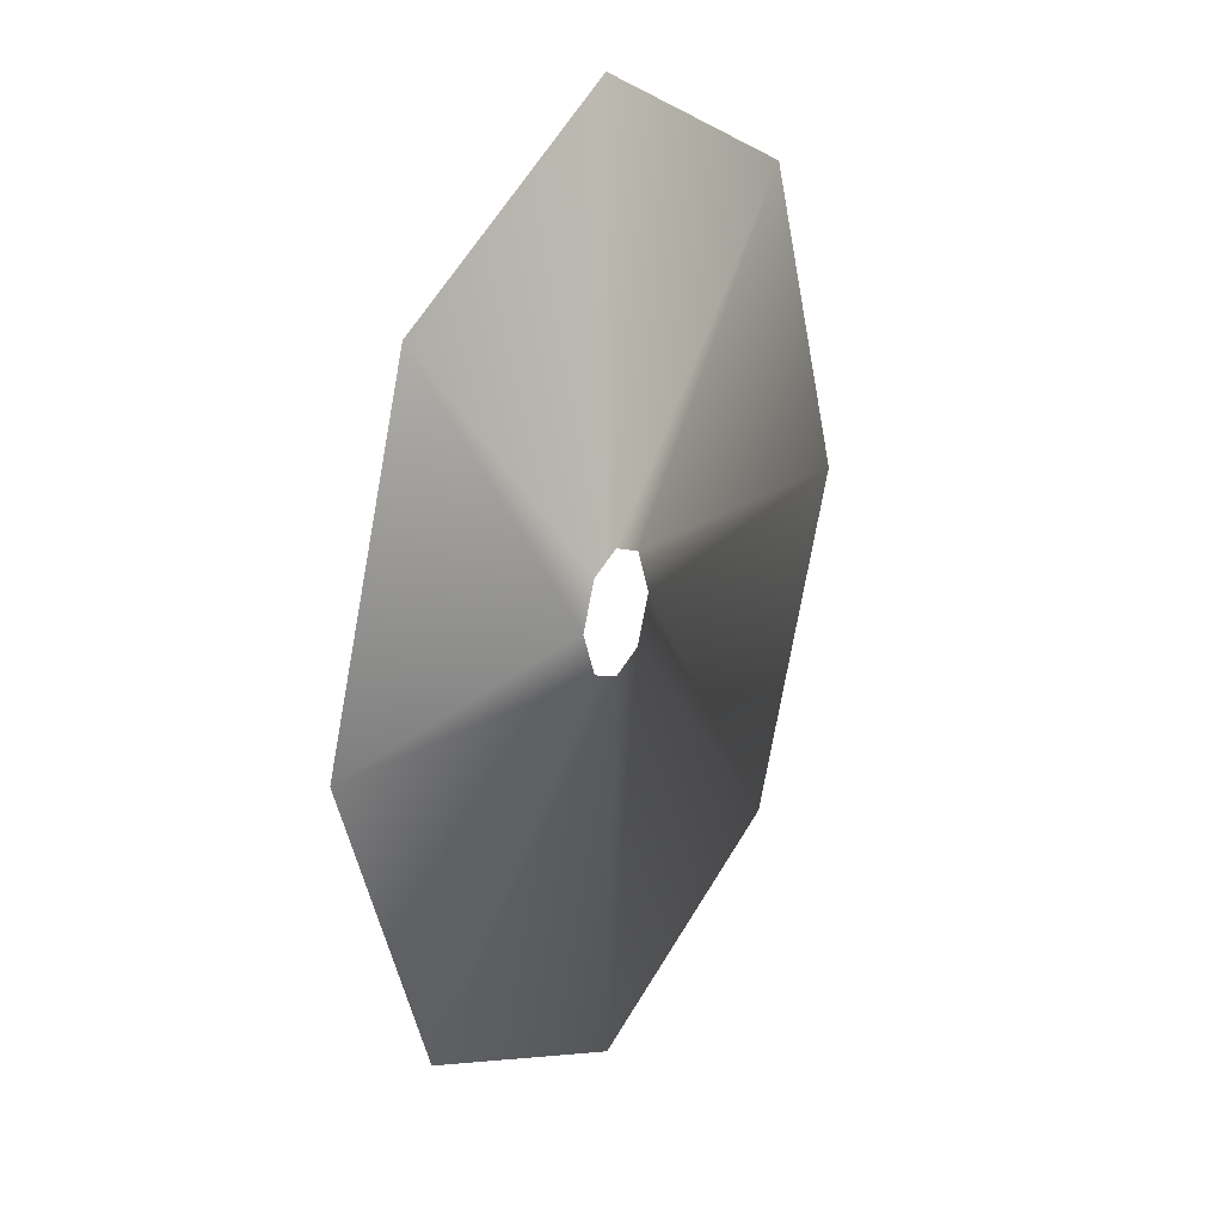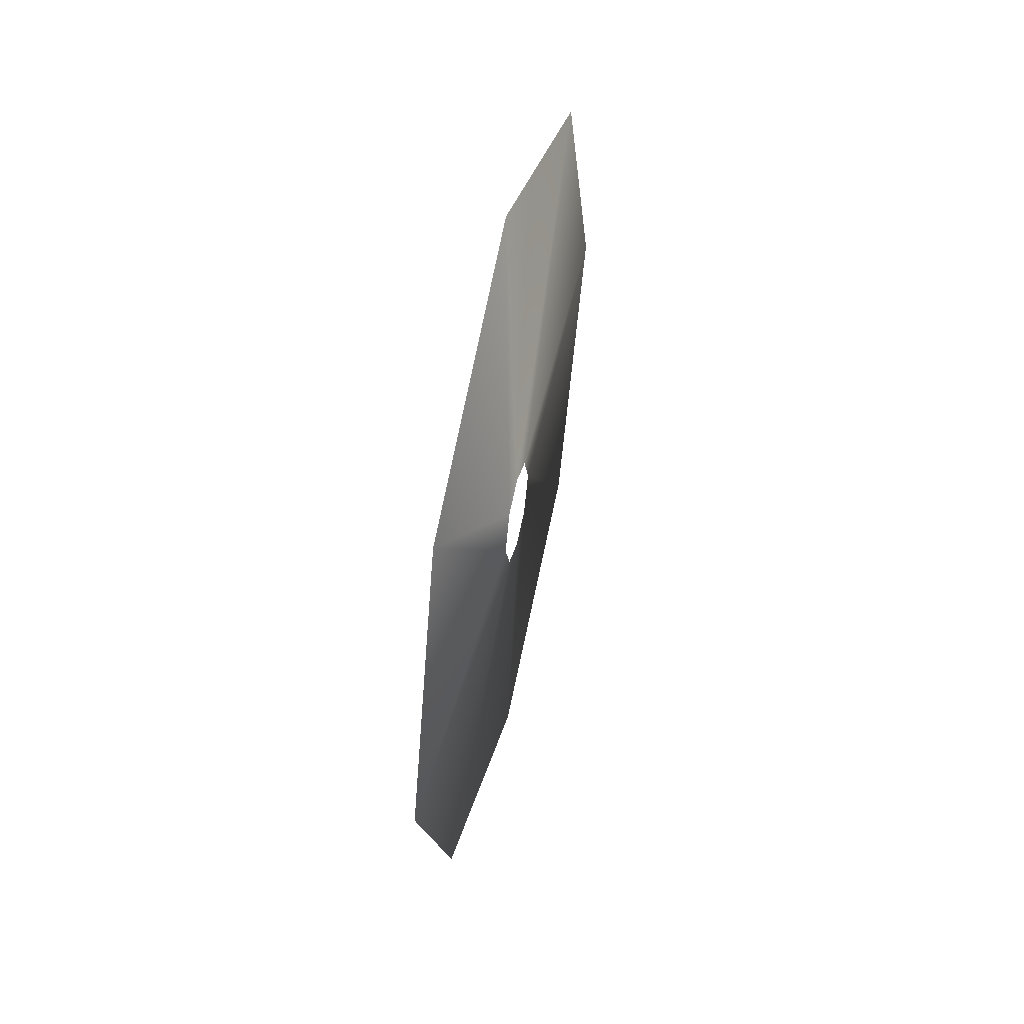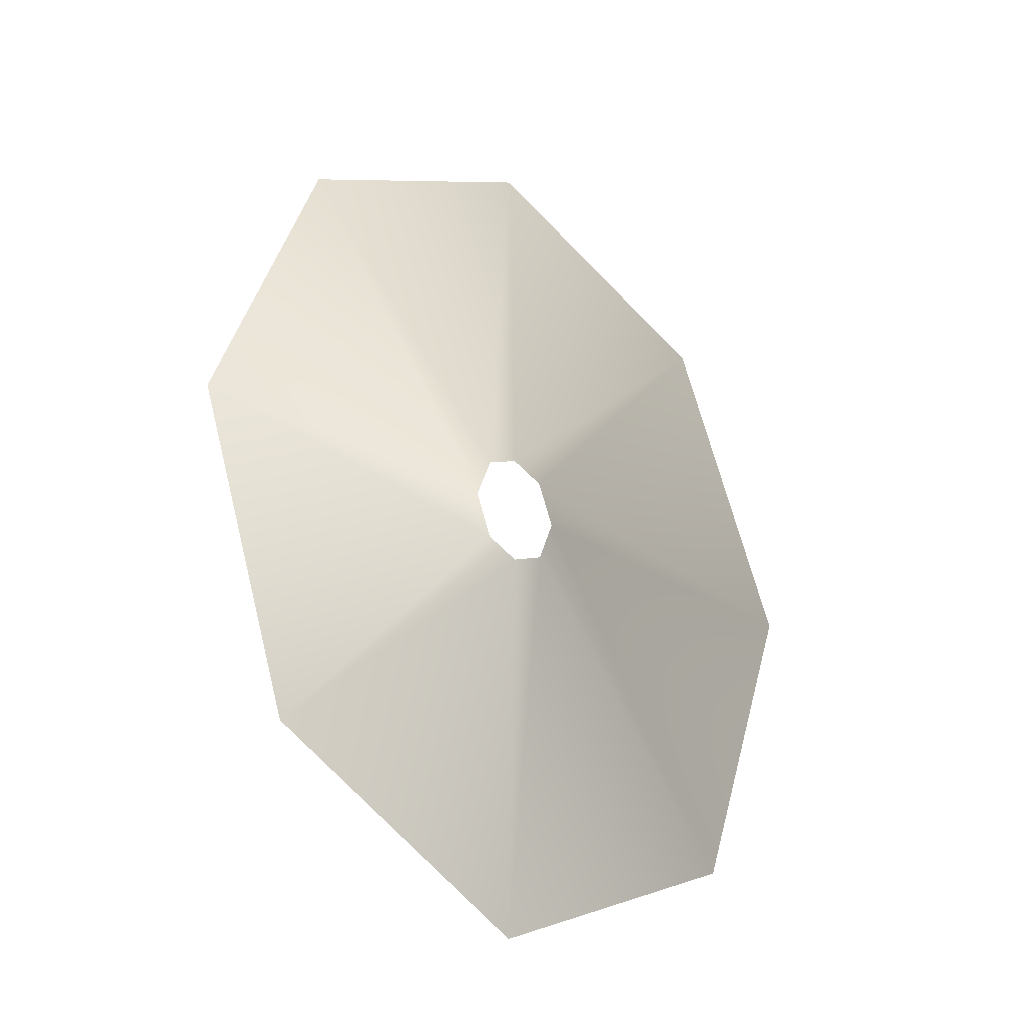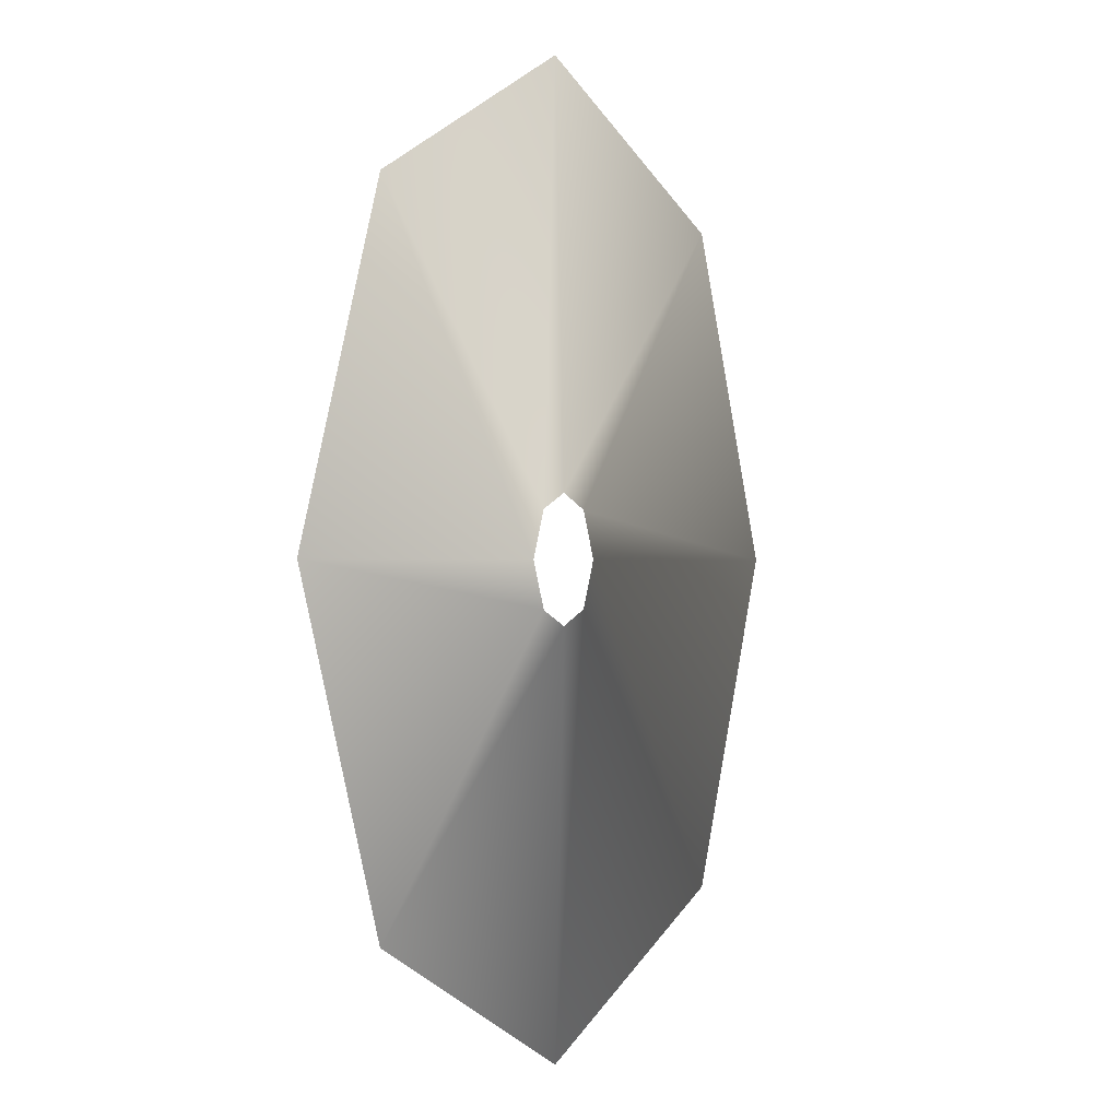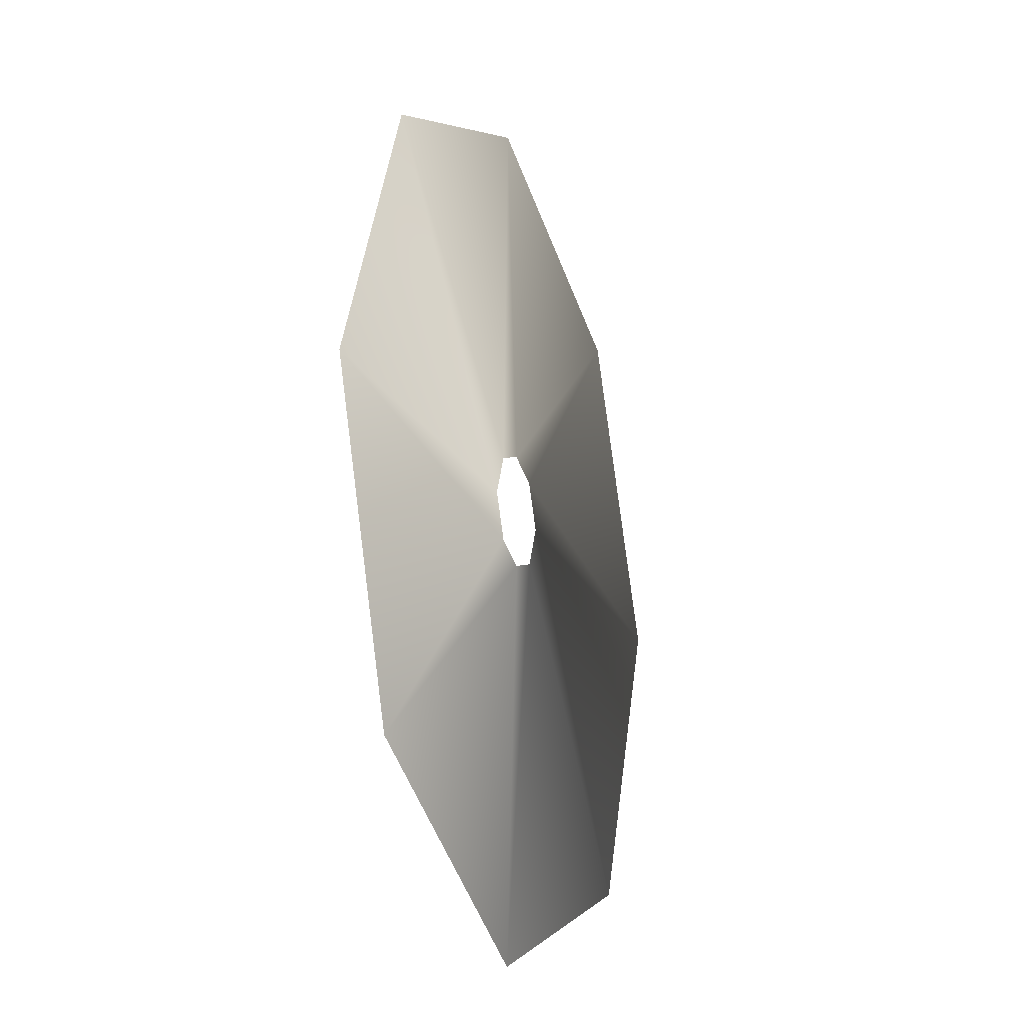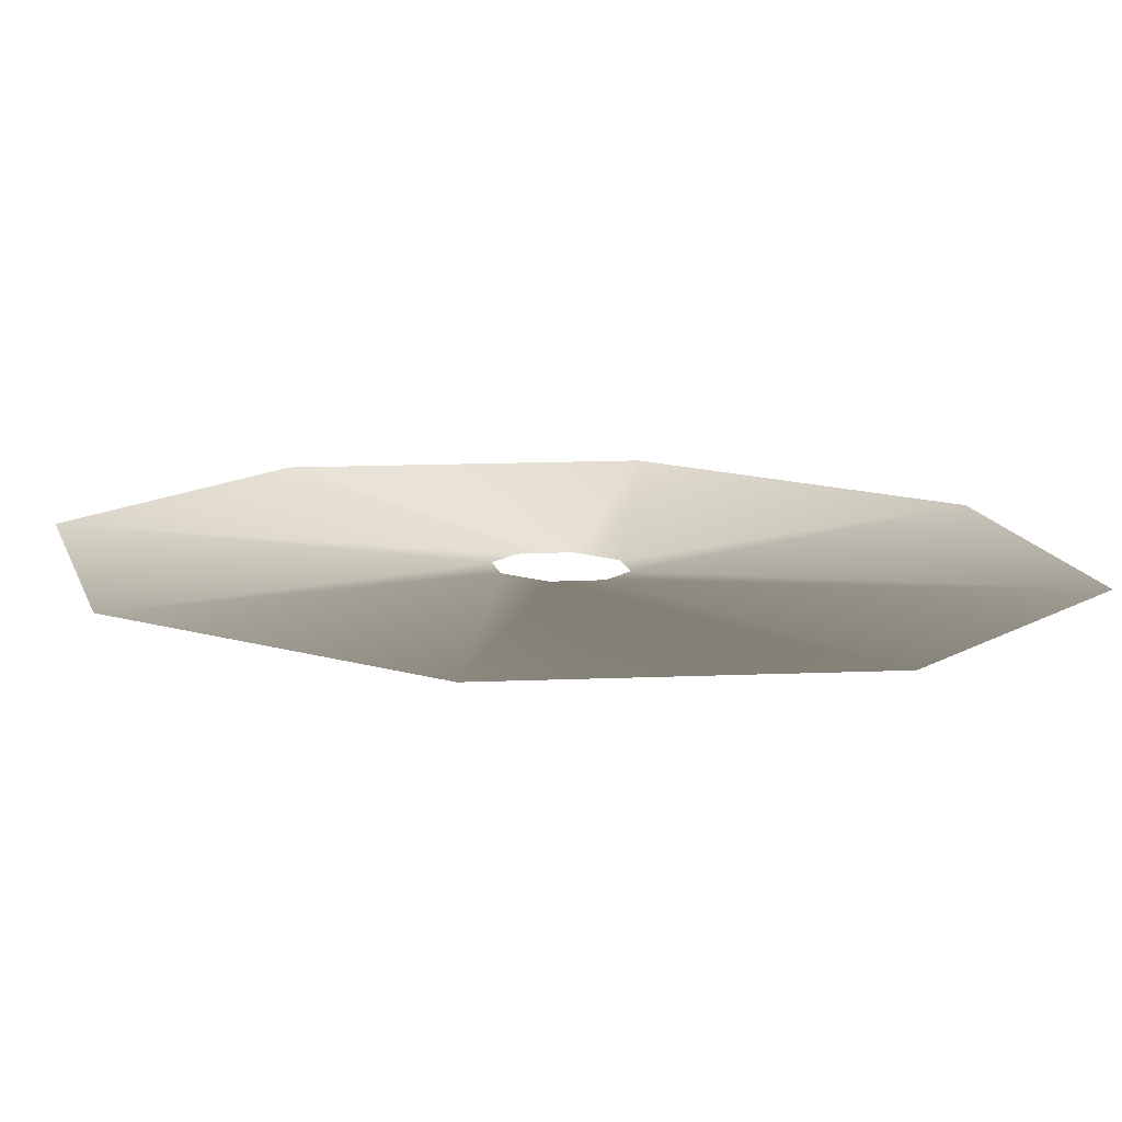
<metadata>
{"format":"obj","ext":"obj","renderer":"f3d","projection":"perspective","resolution":1024,"background":"white","views":[{"elev":28.5,"azim":-53.4,"up":"+Z"},{"elev":58.4,"azim":-75.8,"up":"+Z"},{"elev":-36.3,"azim":-36.0,"up":"+Z"},{"elev":-0.2,"azim":-53.3,"up":"+Z"},{"elev":-27.3,"azim":-64.9,"up":"+Z"},{"elev":16.1,"azim":-77.3,"up":"+Y"}]}
</metadata>
<code>
v 9 0 0
v 6 0 9
v 68 2 0
v 6 0 9
v 48 2 64
v 68 2 0
v 6 0 9
v 0 0 12
v 48 2 64
v 0 0 12
v 0 2 91
v 48 2 64
v 0 0 12
v -6 0 9
v 0 2 91
v -6 0 9
v -48 2 64
v 0 2 91
v -6 0 9
v -9 0 0
v -48 2 64
v -9 0 0
v -68 2 0
v -48 2 64
v -9 0 0
v -6 0 -9
v -68 2 0
v -6 0 -9
v -48 2 -64
v -68 2 0
v -6 0 -9
v 0 0 -12
v -48 2 -64
v 0 0 -12
v 0 2 -91
v -48 2 -64
v 0 0 -12
v 6 0 -9
v 0 2 -91
v 6 0 -9
v 48 2 -64
v 0 2 -91
v 6 0 -9
v 9 0 0
v 48 2 -64
v 9 0 0
v 68 2 0
v 48 2 -64
f 1 2 3
f 4 5 6
f 7 8 9
f 10 11 12
f 13 14 15
f 16 17 18
f 19 20 21
f 22 23 24
f 25 26 27
f 28 29 30
f 31 32 33
f 34 35 36
f 37 38 39
f 40 41 42
f 43 44 45
f 46 47 48

</code>
